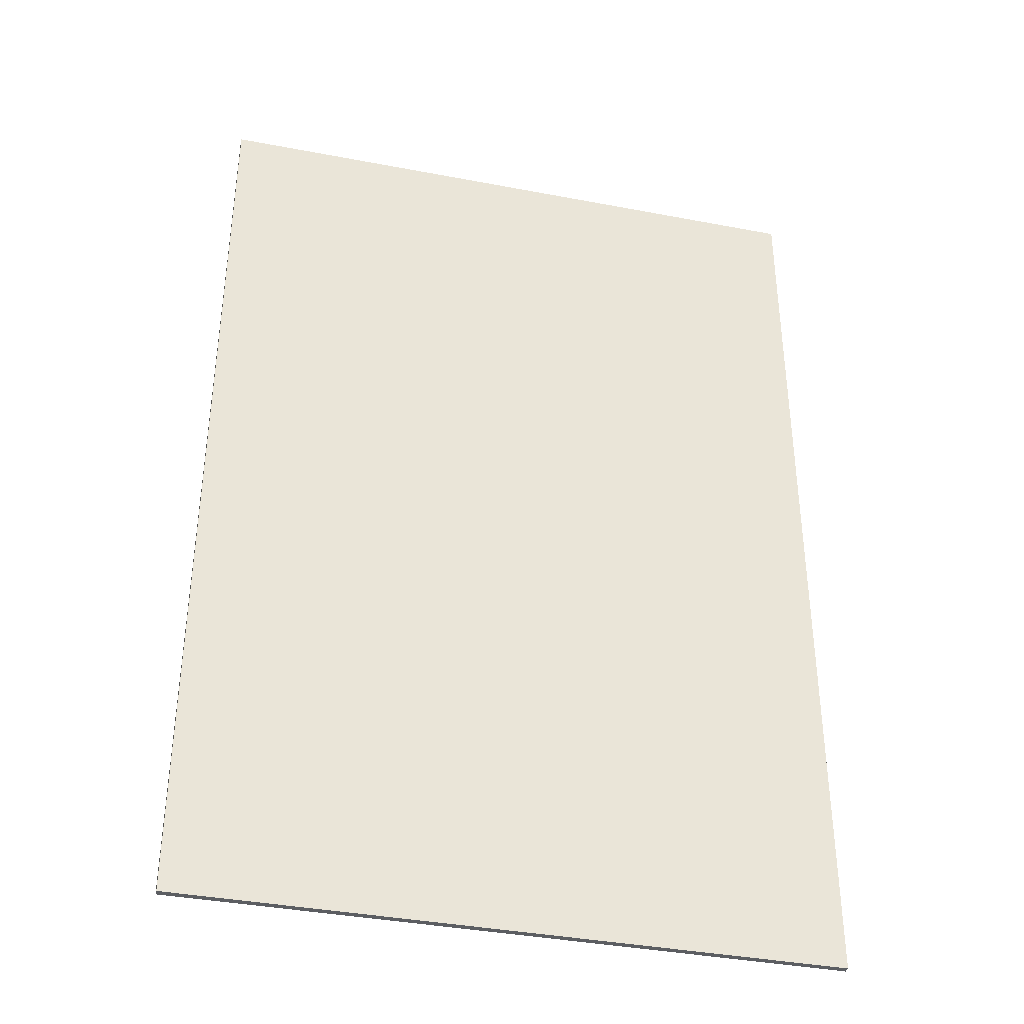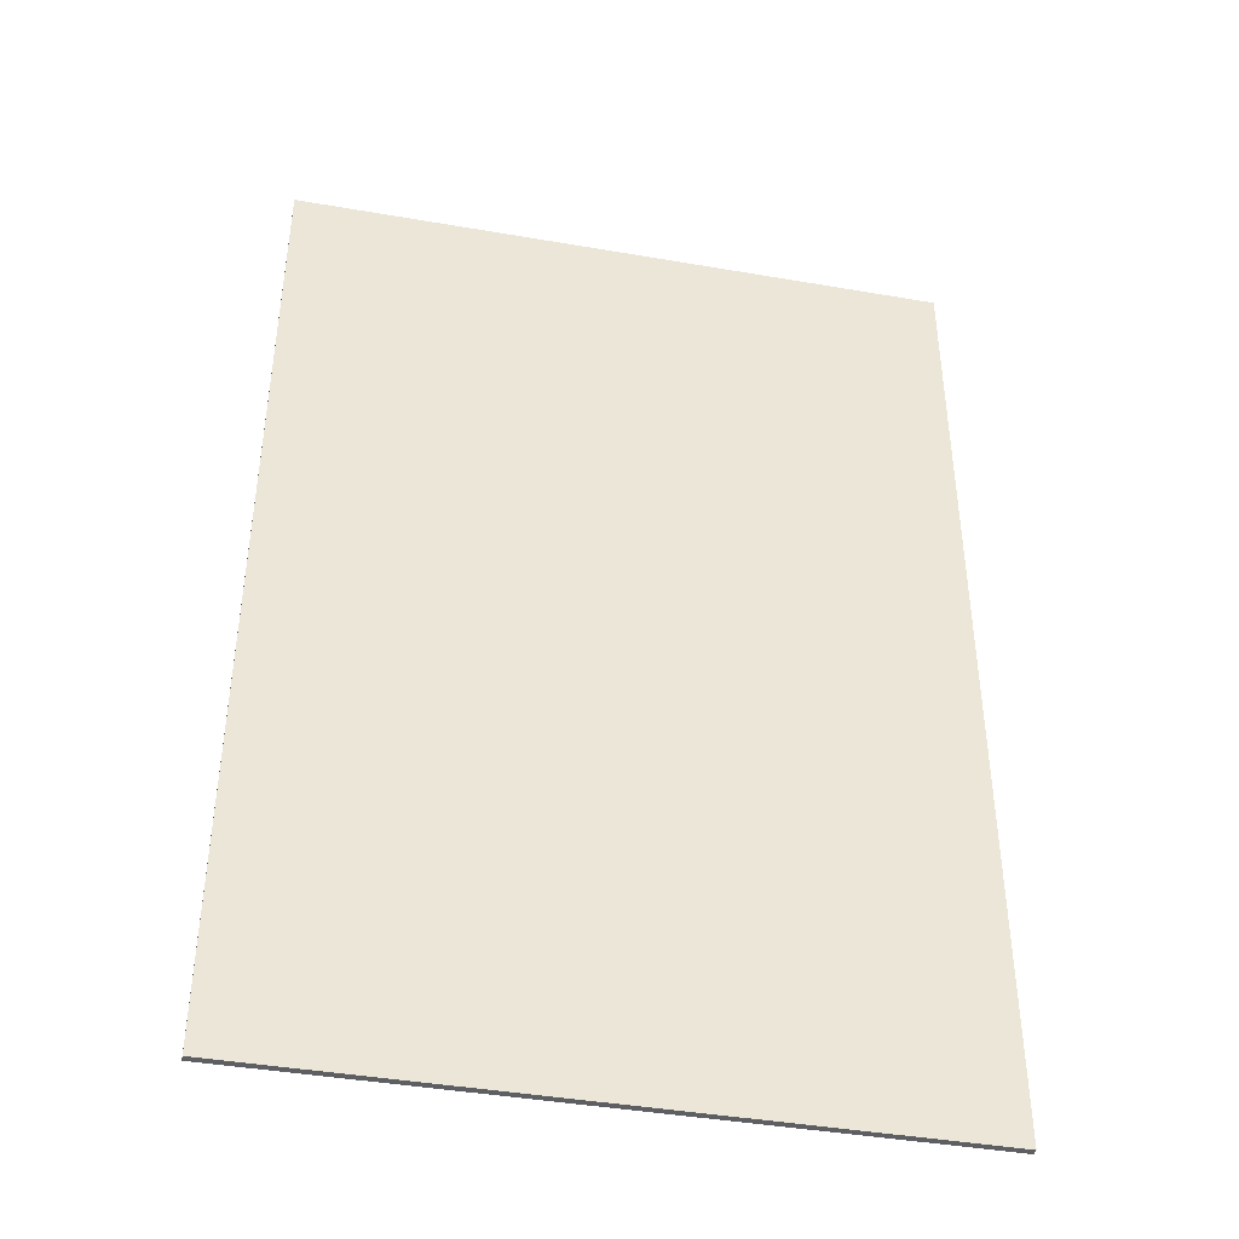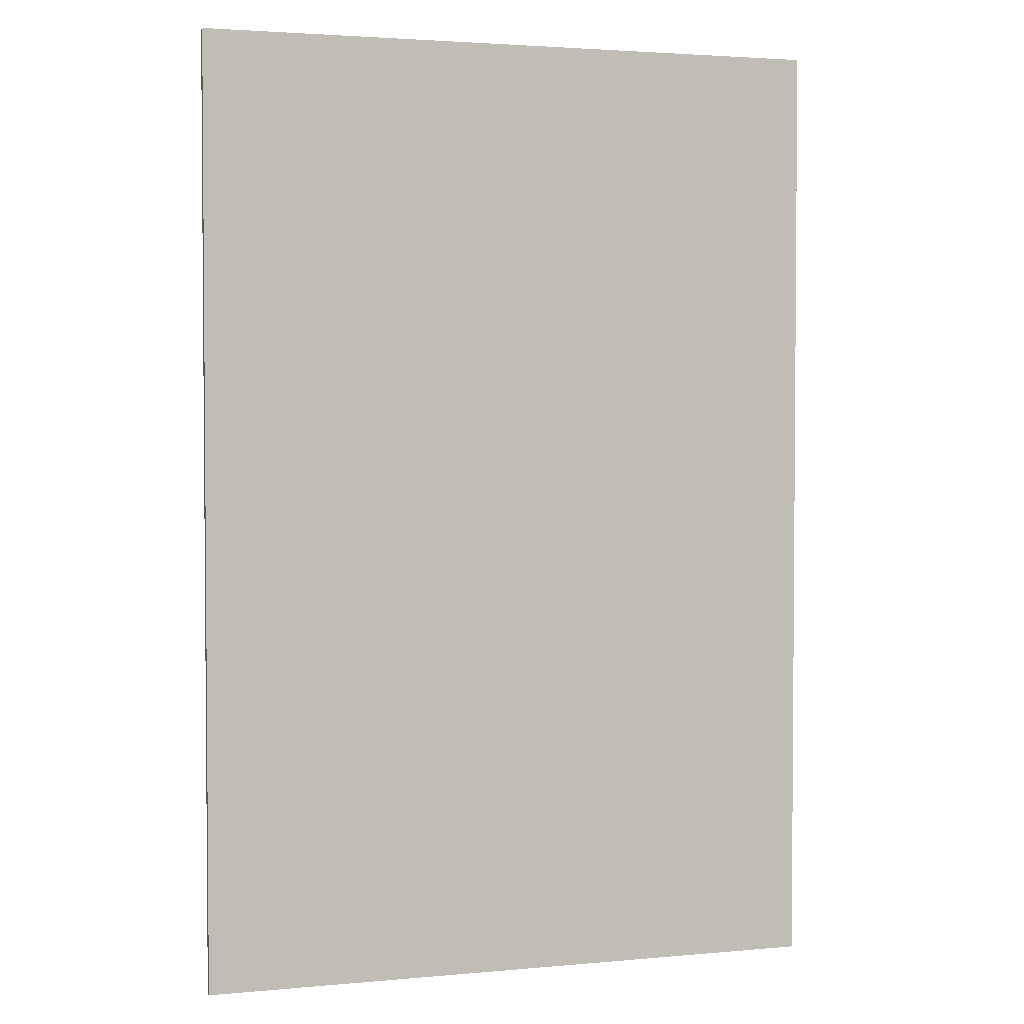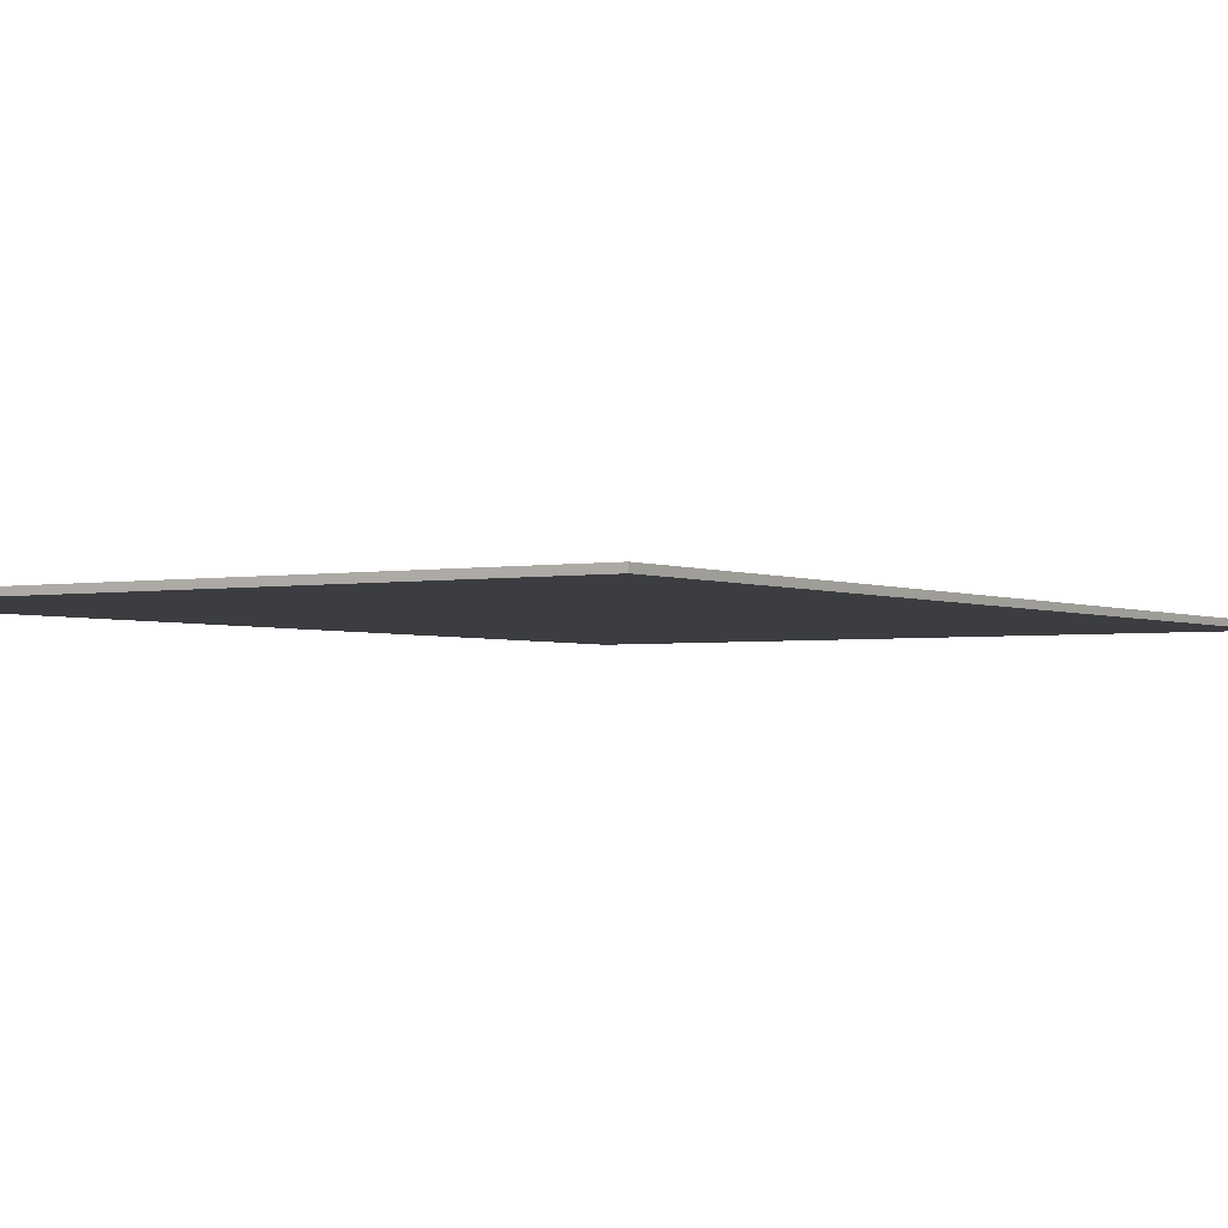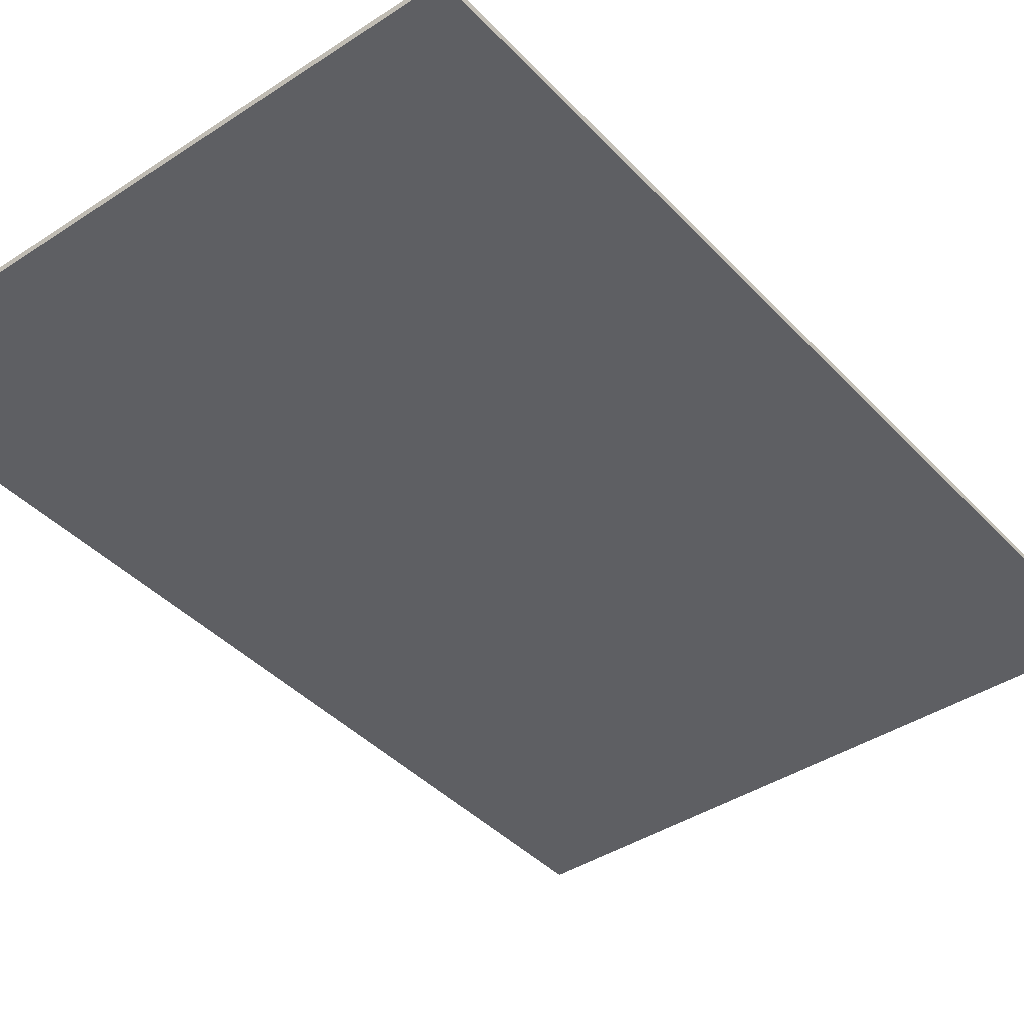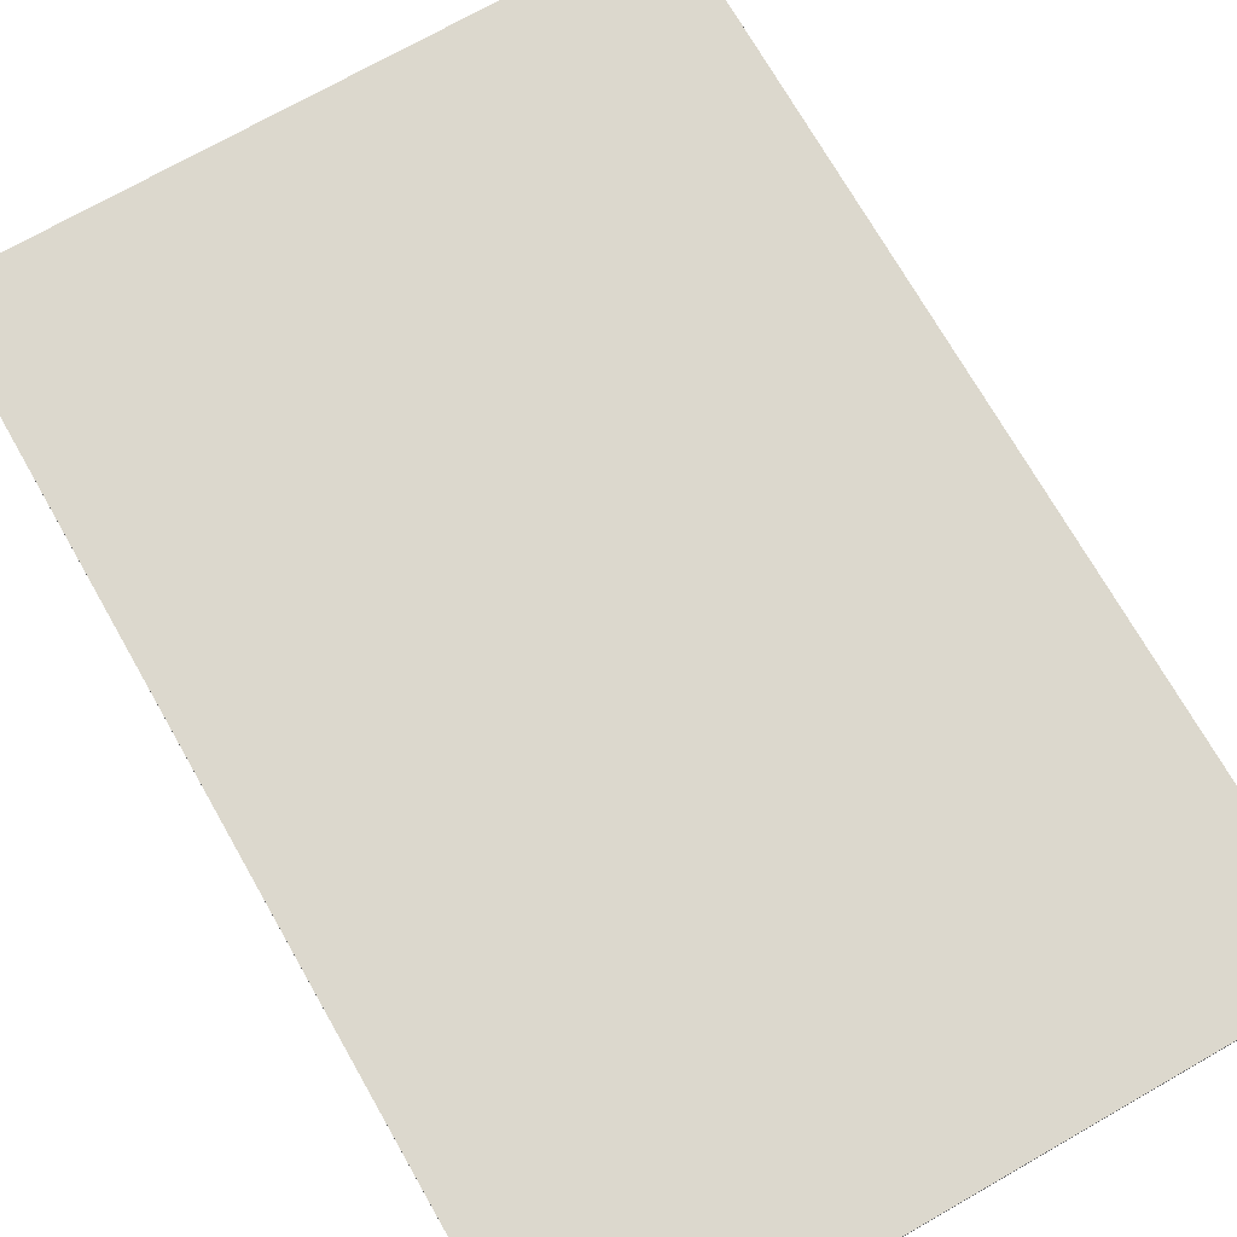
<metadata>
{"format":"obj","ext":"obj","renderer":"f3d","projection":"perspective","resolution":1024,"background":"white","views":[{"elev":-37.9,"azim":166.3,"up":"+Z"},{"elev":-41.8,"azim":168.2,"up":"+Z"},{"elev":2.8,"azim":162.2,"up":"+Z"},{"elev":-2.5,"azim":-147.1,"up":"+Y"},{"elev":-41.0,"azim":-141.4,"up":"+Y"},{"elev":72.5,"azim":-29.7,"up":"+Y"}]}
</metadata>
<code>
g carpet.023_Plane.128
v -5.011 -0.09697 7.493
v 4.989 -0.09697 7.493
v -5.011 -0.09697 -7.507
v 4.989 -0.09697 -7.507
v 4.989 0.00303 -7.507
v 4.989 0.00303 7.493
v -5.011 0.00303 7.493
v -5.011 0.00303 -7.507
v 4.496 0.00303 -7.507
v 2.501 0.00303 -7.507
v 2.01 0.00303 -7.507
v -2 0.00303 -7.507
v -2.489 0.00303 -7.507
v -4.492 0.00303 -7.507
v -5.011 0.00303 -7.064
v -5.011 0.00303 -5.016
v -5.011 0.00303 -4.522
v -5.011 0.00303 4.579
v -5.011 0.00303 5.089
v -5.011 0.00303 6.949
v -4.492 0.00303 7.493
v -2.489 0.00303 7.493
v -2 0.00303 7.493
v 2.01 0.00303 7.493
v 2.501 0.00303 7.493
v 4.496 0.00303 7.493
v 4.989 0.00303 6.949
v 4.989 0.00303 5.089
v 4.989 0.00303 4.579
v 4.989 0.00303 -4.522
v 4.989 0.00303 -5.016
v 4.989 0.00303 -7.064
v 4.496 0.00303 -5.016
v -4.492 0.00303 -4.522
v 4.496 0.00303 4.579
v -4.492 0.00303 5.089
v 2.501 0.00303 -7.064
v 2.501 0.00303 -5.016
v 2.01 0.00303 -5.016
v 2.501 0.00303 -4.522
v 4.496 0.00303 -4.522
v 2.501 0.00303 4.579
v 2.01 0.00303 4.579
v 2.501 0.00303 5.089
v 4.496 0.00303 5.089
v 2.501 0.00303 6.949
v 2.01 0.00303 6.949
v 2.01 0.00303 5.089
v -2 0.00303 4.579
v 2.01 0.00303 -4.522
v -2 0.00303 -5.016
v 2.01 0.00303 -7.064
v -2 0.00303 -7.064
v -2.489 0.00303 -5.016
v -2 0.00303 -4.522
v -2.489 0.00303 4.579
v -2 0.00303 5.089
v -2 0.00303 6.949
v -2.489 0.00303 6.949
v -2.489 0.00303 5.089
v -4.492 0.00303 4.579
v -2.489 0.00303 -4.522
v -4.492 0.00303 -5.016
v -2.489 0.00303 -7.064
v -4.492 0.00303 6.949
v -4.492 0.00303 -7.064
v 4.496 0.00303 -7.064
v 4.496 0.00303 6.949
v 4.989 0.00303 -7.507
v 4.989 0.00303 7.493
v -5.011 0.00303 7.493
v -5.011 0.00303 -7.507
v 4.496 0.00303 -7.507
v 2.501 0.00303 -7.507
v 2.01 0.00303 -7.507
v -2 0.00303 -7.507
v -2.489 0.00303 -7.507
v -4.492 0.00303 -7.507
v -5.011 0.00303 -7.064
v -5.011 0.00303 -5.016
v -5.011 0.00303 -4.522
v -5.011 0.00303 4.579
v -5.011 0.00303 5.089
v -5.011 0.00303 6.949
v -4.492 0.00303 7.493
v -2.489 0.00303 7.493
v -2 0.00303 7.493
v 2.01 0.00303 7.493
v 2.501 0.00303 7.493
v 4.496 0.00303 7.493
v 4.989 0.00303 6.949
v 4.989 0.00303 5.089
v 4.989 0.00303 4.579
v 4.989 0.00303 -4.522
v 4.989 0.00303 -5.016
v 4.989 0.00303 -7.064
v 4.496 0.00303 -5.016
v -4.492 0.00303 -4.522
v 4.496 0.00303 4.579
v -4.492 0.00303 5.089
v 2.501 0.00303 -7.064
v 2.501 0.00303 -5.016
v 2.01 0.00303 -5.016
v 2.501 0.00303 -4.522
v 4.496 0.00303 -4.522
v 2.501 0.00303 4.579
v 2.01 0.00303 4.579
v 2.501 0.00303 5.089
v 4.496 0.00303 5.089
v 2.501 0.00303 6.949
v 2.01 0.00303 6.949
v 2.01 0.00303 5.089
v -2 0.00303 4.579
v 2.01 0.00303 -4.522
v -2 0.00303 -5.016
v 2.01 0.00303 -7.064
v -2 0.00303 -7.064
v -2.489 0.00303 -5.016
v -2 0.00303 -4.522
v -2.489 0.00303 4.579
v -2 0.00303 5.089
v -2 0.00303 6.949
v -2.489 0.00303 6.949
v -2.489 0.00303 5.089
v -4.492 0.00303 4.579
v -2.489 0.00303 -4.522
v -4.492 0.00303 -5.016
v -2.489 0.00303 -7.064
v -4.492 0.00303 6.949
v -4.492 0.00303 -7.064
v 4.496 0.00303 -7.064
v 4.496 0.00303 6.949
g carpet.023_Material
f 1 3 4 2
f 2 6 26 25 24 23 22 21 7 1
f 3 8 14 13 12 11 10 9 5 4
f 1 7 20 19 18 17 16 15 8 3
f 4 5 32 31 30 29 28 27 6 2
f 18 61 34 17
f 12 53 52 11
f 30 41 35 29
f 24 47 58 23
f 54 64 66 63
f 38 33 67 37
f 44 46 68 45
f 48 57 58 47
f 42 35 41 40
f 43 50 55 49
f 39 52 53 51
f 62 34 61 56
f 60 36 65 59
f 71 85 129 84
f 84 129 100 83
f 83 100 125 82
f 81 98 127 80
f 80 127 130 79
f 79 130 78 72
f 78 130 128 77
f 77 128 117 76
f 75 116 101 74
f 74 101 131 73
f 73 131 96 69
f 96 131 97 95
f 95 97 105 94
f 93 99 109 92
f 92 109 132 91
f 91 132 90 70
f 90 132 110 89
f 89 110 111 88
f 87 122 123 86
f 86 123 129 85
f 123 122 121 124
f 124 121 113 120
f 120 113 119 126
f 126 119 115 118
f 118 115 117 128
f 118 127 98 126
f 115 119 114 103
f 103 114 104 102
f 102 104 105 97
f 102 101 116 103
f 104 114 107 106
f 106 107 112 108
f 108 112 111 110
f 108 109 99 106
f 112 107 113 121
f 120 125 100 124

</code>
